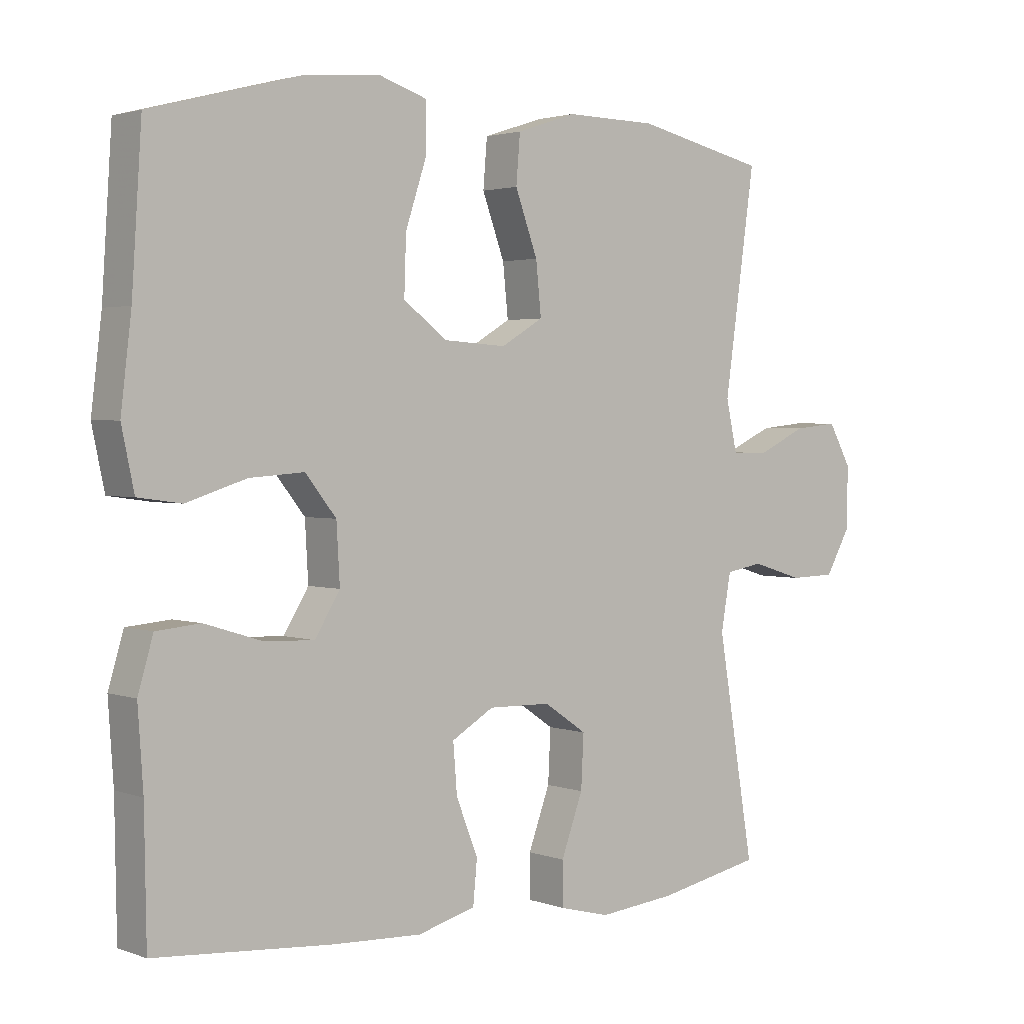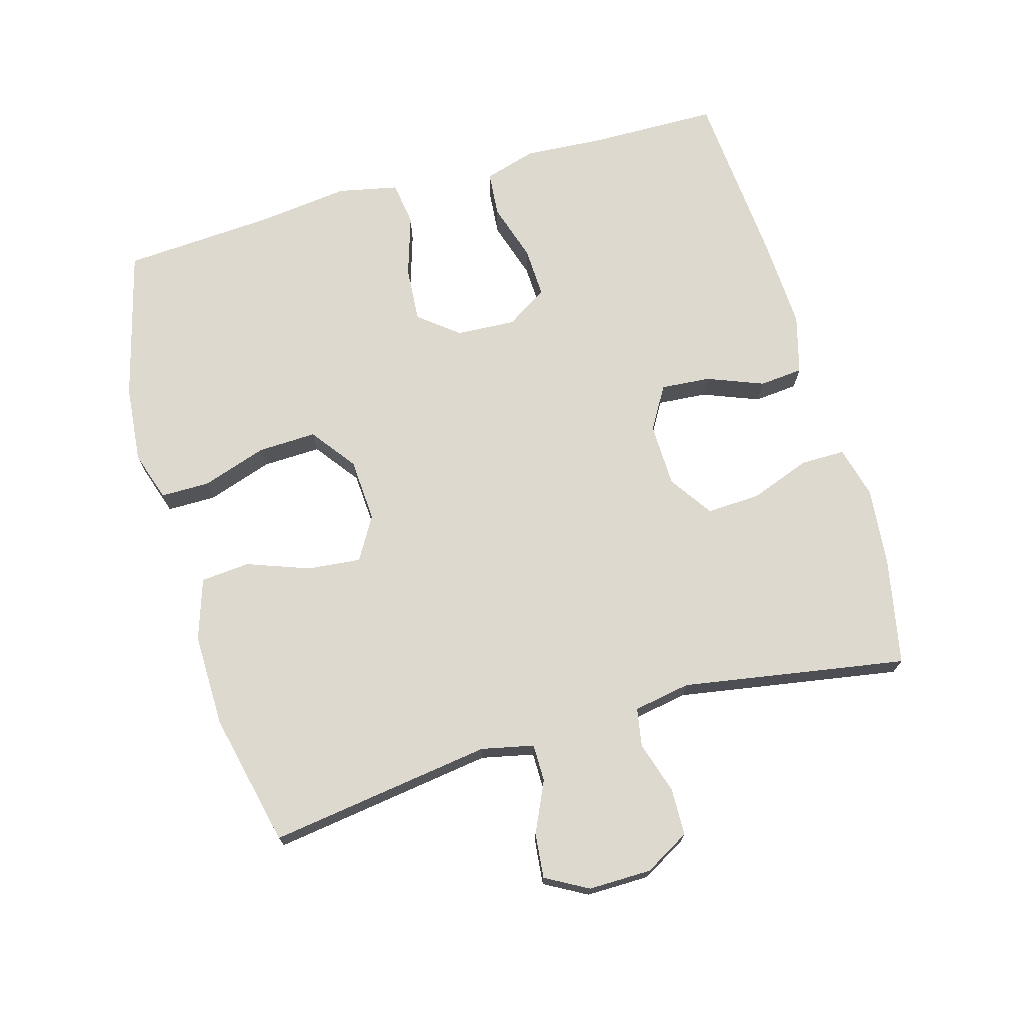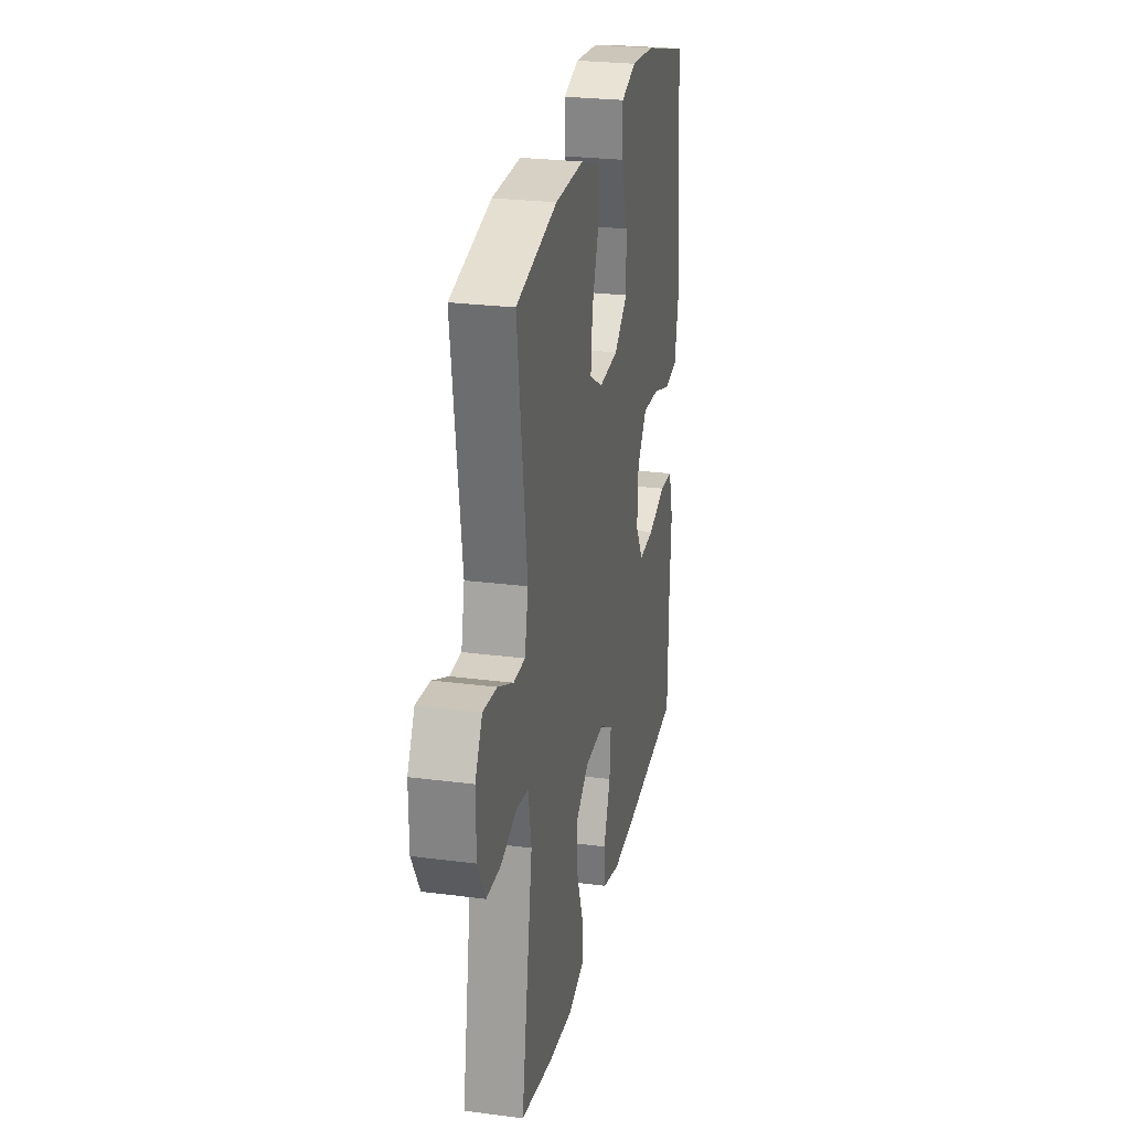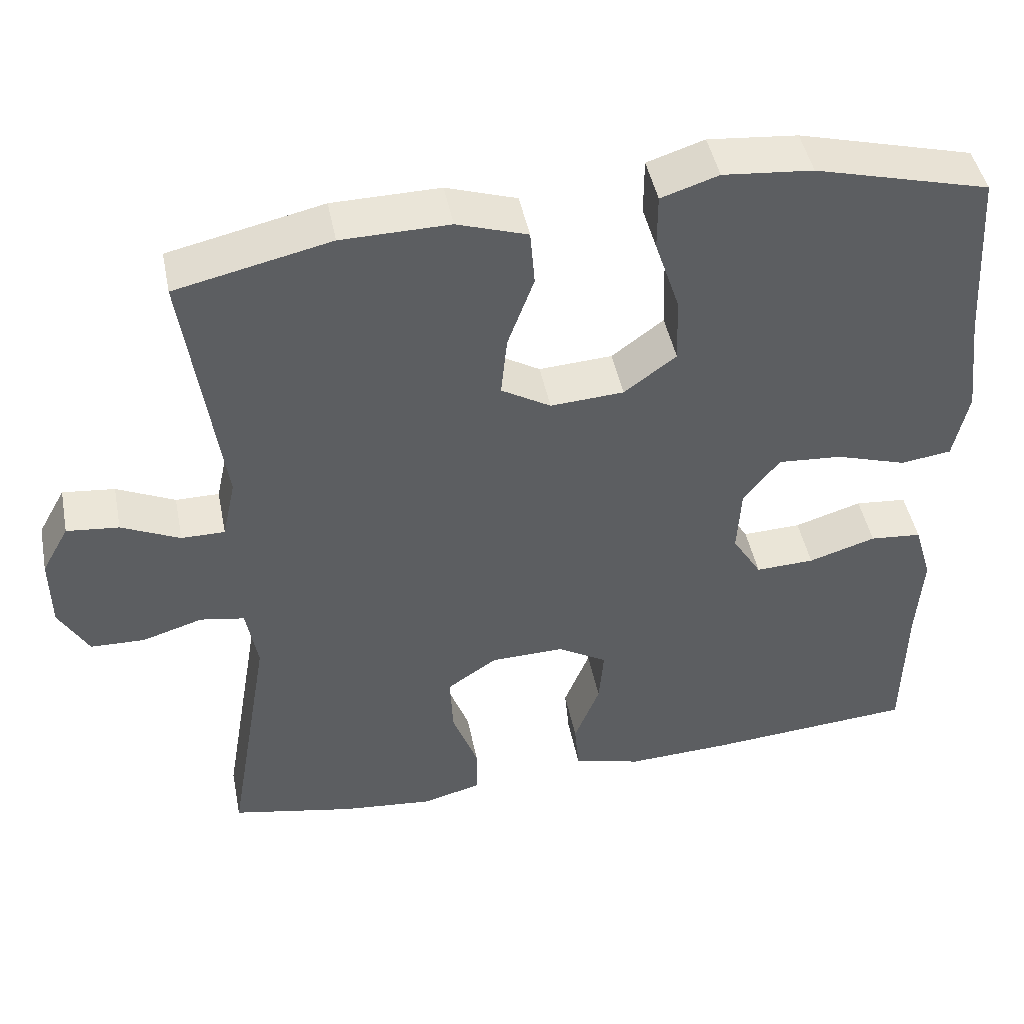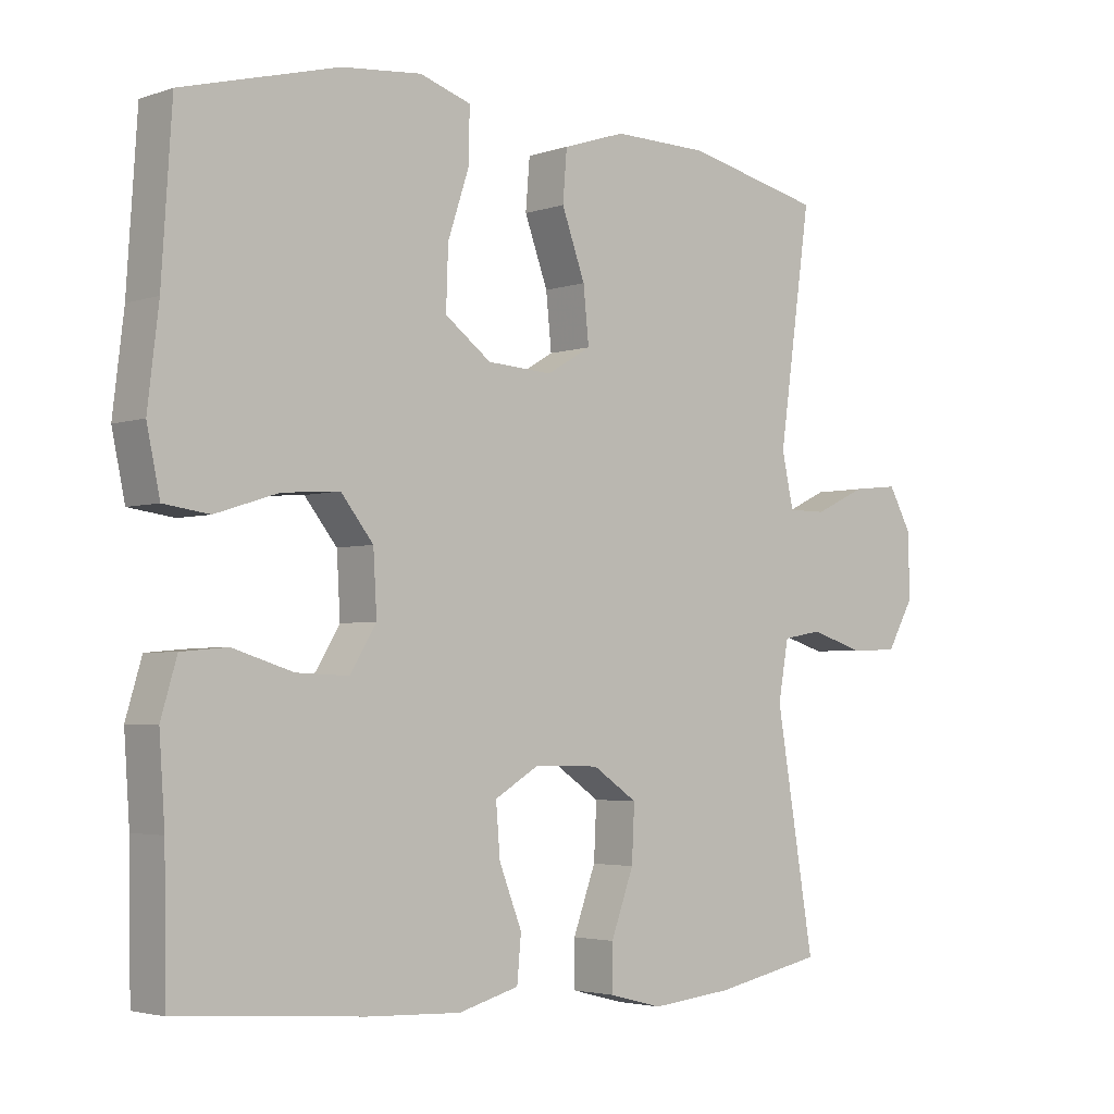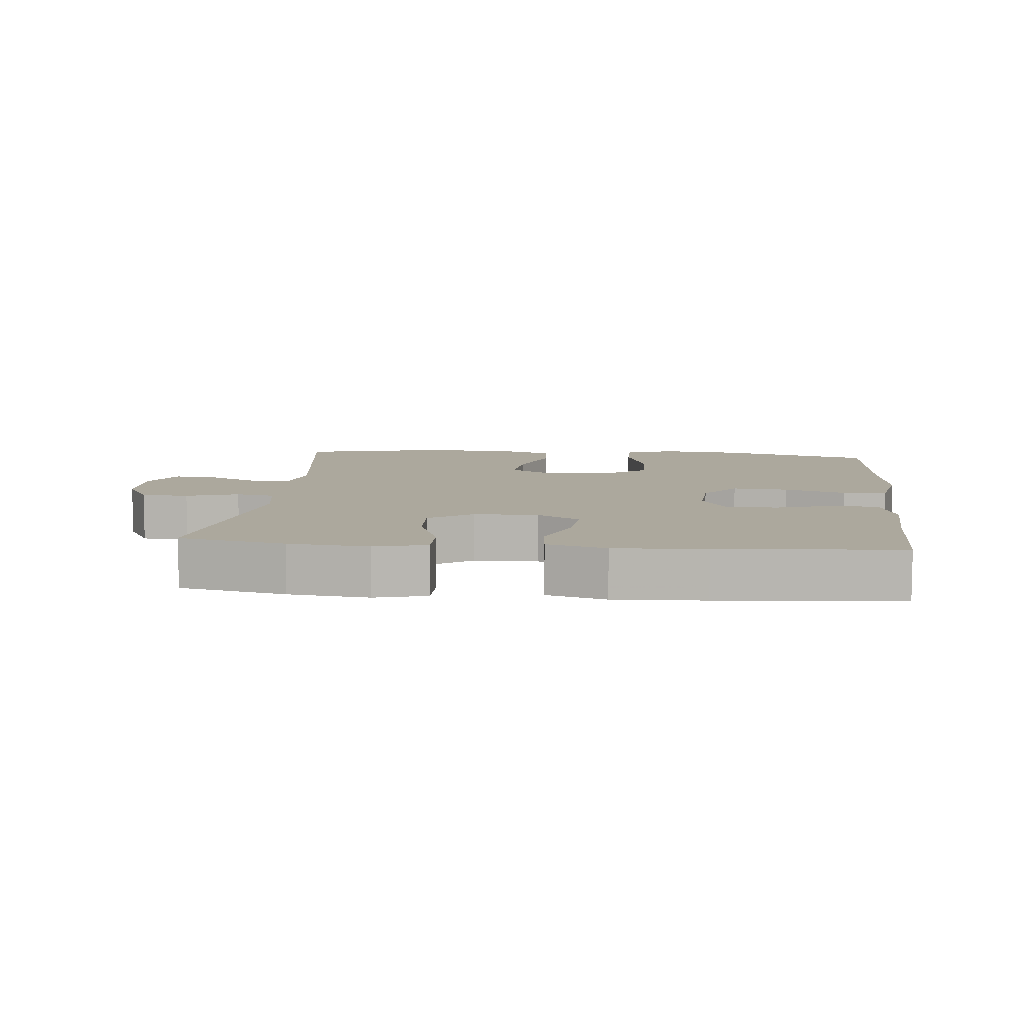
<metadata>
{"format":"obj","ext":"obj","renderer":"f3d","projection":"perspective","resolution":1024,"background":"white","views":[{"elev":2.3,"azim":-39.1,"up":"+Z"},{"elev":71.8,"azim":74.0,"up":"+Y"},{"elev":26.0,"azim":101.6,"up":"+Z"},{"elev":45.9,"azim":168.8,"up":"+Z"},{"elev":-3.3,"azim":-41.4,"up":"+Z"},{"elev":8.6,"azim":-174.5,"up":"+Y"}]}
</metadata>
<code>
v 0.5 0.07 0.5
v 0.453 0.07 0.167
v 0.47 0.07 0.089
v 0.526 0.07 0.089
v 0.601 0.07 0.124
v 0.668 0.07 0.131
v 0.703 0.07 0.068
v 0.702 0.07 -0.026
v 0.664 0.07 -0.093
v 0.594 0.07 -0.095
v 0.516 0.07 -0.071
v 0.459 0.07 -0.081
v 0.444 0.07 -0.166
v 0.5 0.07 -0.5
v 0.342 0.07 -0.532
v 0.223 0.07 -0.544
v 0.146 0.07 -0.524
v 0.146 0.07 -0.458
v 0.179 0.07 -0.368
v 0.183 0.07 -0.288
v 0.118 0.07 -0.244
v 0.023 0.07 -0.242
v -0.041 0.07 -0.28
v -0.035 0.07 -0.354
v -0.002 0.07 -0.438
v -0.008 0.07 -0.503
v -0.096 0.07 -0.527
v -0.231 0.07 -0.521
v -0.5 0.07 -0.5
v -0.503 0.07 -0.308
v -0.511 0.07 -0.19
v -0.488 0.07 -0.112
v -0.421 0.07 -0.106
v -0.334 0.07 -0.133
v -0.258 0.07 -0.136
v -0.22 0.07 -0.074
v -0.225 0.07 0.014
v -0.272 0.07 0.073
v -0.355 0.07 0.067
v -0.446 0.07 0.038
v -0.512 0.07 0.047
v -0.531 0.07 0.137
v -0.515 0.07 0.271
v -0.5 0.07 0.5
v -0.274 0.07 0.56
v -0.158 0.07 0.571
v -0.084 0.07 0.547
v -0.084 0.07 0.474
v -0.116 0.07 0.377
v -0.119 0.07 0.29
v -0.052 0.07 0.24
v 0.043 0.07 0.234
v 0.107 0.07 0.272
v 0.099 0.07 0.351
v 0.065 0.07 0.444
v 0.071 0.07 0.517
v 0.162 0.07 0.547
v 0.301 0.07 0.545
v 0.5 0 0.5
v 0.453 0 0.167
v 0.47 0 0.089
v 0.526 0 0.089
v 0.601 0 0.124
v 0.668 0 0.131
v 0.703 0 0.068
v 0.702 0 -0.026
v 0.664 0 -0.093
v 0.594 0 -0.095
v 0.516 0 -0.071
v 0.459 0 -0.081
v 0.444 0 -0.166
v 0.5 0 -0.5
v 0.342 0 -0.532
v 0.223 0 -0.544
v 0.146 0 -0.524
v 0.146 0 -0.458
v 0.179 0 -0.368
v 0.183 0 -0.288
v 0.118 0 -0.244
v 0.023 0 -0.242
v -0.041 0 -0.28
v -0.035 0 -0.354
v -0.002 0 -0.438
v -0.008 0 -0.503
v -0.096 0 -0.527
v -0.231 0 -0.521
v -0.5 0 -0.5
v -0.503 0 -0.308
v -0.511 0 -0.19
v -0.488 0 -0.112
v -0.421 0 -0.106
v -0.334 0 -0.133
v -0.258 0 -0.136
v -0.22 0 -0.074
v -0.225 0 0.014
v -0.272 0 0.073
v -0.355 0 0.067
v -0.446 0 0.038
v -0.512 0 0.047
v -0.531 0 0.137
v -0.515 0 0.271
v -0.5 0 0.5
v -0.274 0 0.56
v -0.158 0 0.571
v -0.084 0 0.547
v -0.084 0 0.474
v -0.116 0 0.377
v -0.119 0 0.29
v -0.052 0 0.24
v 0.043 0 0.234
v 0.107 0 0.272
v 0.099 0 0.351
v 0.065 0 0.444
v 0.071 0 0.517
v 0.162 0 0.547
v 0.301 0 0.545
f 58 1 2
f 57 58 2
f 56 57 2
f 55 56 2
f 54 55 2
f 53 54 2 3
f 52 53 3
f 51 52 3
f 47 48 49
f 46 47 49
f 45 46 49
f 44 45 49
f 43 44 49
f 43 49 50
f 42 43 50
f 41 42 50
f 40 41 50
f 39 40 50
f 38 39 50 51
f 32 33 34
f 31 32 34
f 30 31 34
f 30 34 35
f 29 30 35
f 28 29 35
f 27 28 35
f 26 27 35
f 25 26 35
f 24 25 35
f 23 24 35 36
f 17 18 19
f 16 17 19
f 15 16 19
f 14 15 19
f 13 14 19
f 12 13 19 20
f 9 10 11
f 8 9 11
f 7 8 11
f 6 7 11
f 5 6 11
f 4 5 11
f 3 4 11 12
f 12 20 21
f 3 12 21
f 51 3 21
f 38 51 21
f 37 38 21
f 37 21 22
f 22 23 36 37
f 60 59 116
f 60 116 115
f 60 115 114
f 60 114 113
f 60 113 112
f 61 60 112 111
f 61 111 110
f 61 110 109
f 107 106 105
f 107 105 104
f 107 104 103
f 107 103 102
f 107 102 101
f 108 107 101
f 108 101 100
f 108 100 99
f 108 99 98
f 108 98 97
f 109 108 97 96
f 92 91 90
f 92 90 89
f 92 89 88
f 93 92 88
f 93 88 87
f 93 87 86
f 93 86 85
f 93 85 84
f 93 84 83
f 93 83 82
f 94 93 82 81
f 77 76 75
f 77 75 74
f 77 74 73
f 77 73 72
f 77 72 71
f 78 77 71 70
f 69 68 67
f 69 67 66
f 69 66 65
f 69 65 64
f 69 64 63
f 69 63 62
f 70 69 62 61
f 79 78 70
f 79 70 61
f 79 61 109
f 79 109 96
f 79 96 95
f 80 79 95
f 95 94 81 80
f 1 59 60 2
f 2 60 61 3
f 3 61 62 4
f 4 62 63 5
f 5 63 64 6
f 6 64 65 7
f 7 65 66 8
f 8 66 67 9
f 9 67 68 10
f 10 68 69 11
f 11 69 70 12
f 12 70 71 13
f 13 71 72 14
f 14 72 73 15
f 15 73 74 16
f 16 74 75 17
f 17 75 76 18
f 18 76 77 19
f 19 77 78 20
f 20 78 79 21
f 21 79 80 22
f 22 80 81 23
f 23 81 82 24
f 24 82 83 25
f 25 83 84 26
f 26 84 85 27
f 27 85 86 28
f 28 86 87 29
f 29 87 88 30
f 30 88 89 31
f 31 89 90 32
f 32 90 91 33
f 33 91 92 34
f 34 92 93 35
f 35 93 94 36
f 36 94 95 37
f 37 95 96 38
f 38 96 97 39
f 39 97 98 40
f 40 98 99 41
f 41 99 100 42
f 42 100 101 43
f 43 101 102 44
f 44 102 103 45
f 45 103 104 46
f 46 104 105 47
f 47 105 106 48
f 48 106 107 49
f 49 107 108 50
f 50 108 109 51
f 51 109 110 52
f 52 110 111 53
f 53 111 112 54
f 54 112 113 55
f 55 113 114 56
f 56 114 115 57
f 57 115 116 58
f 58 116 59 1

</code>
